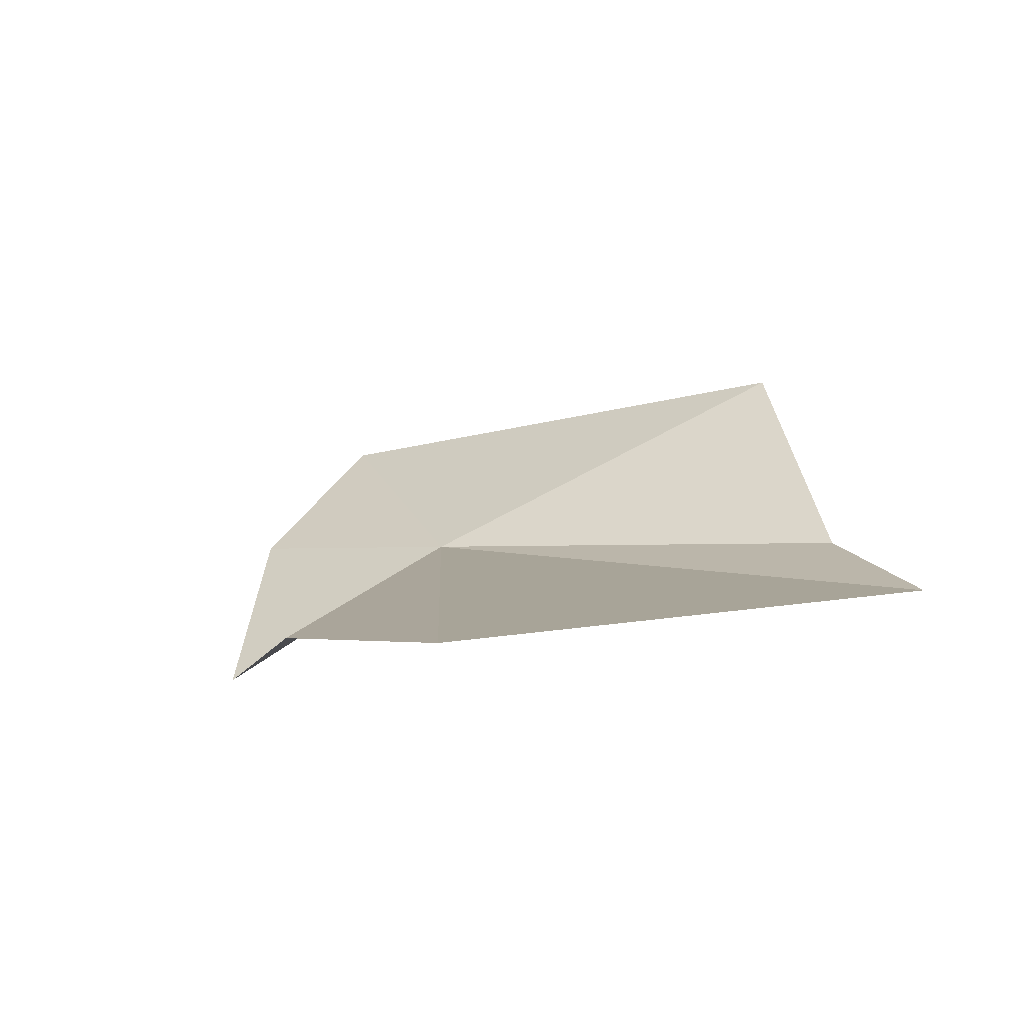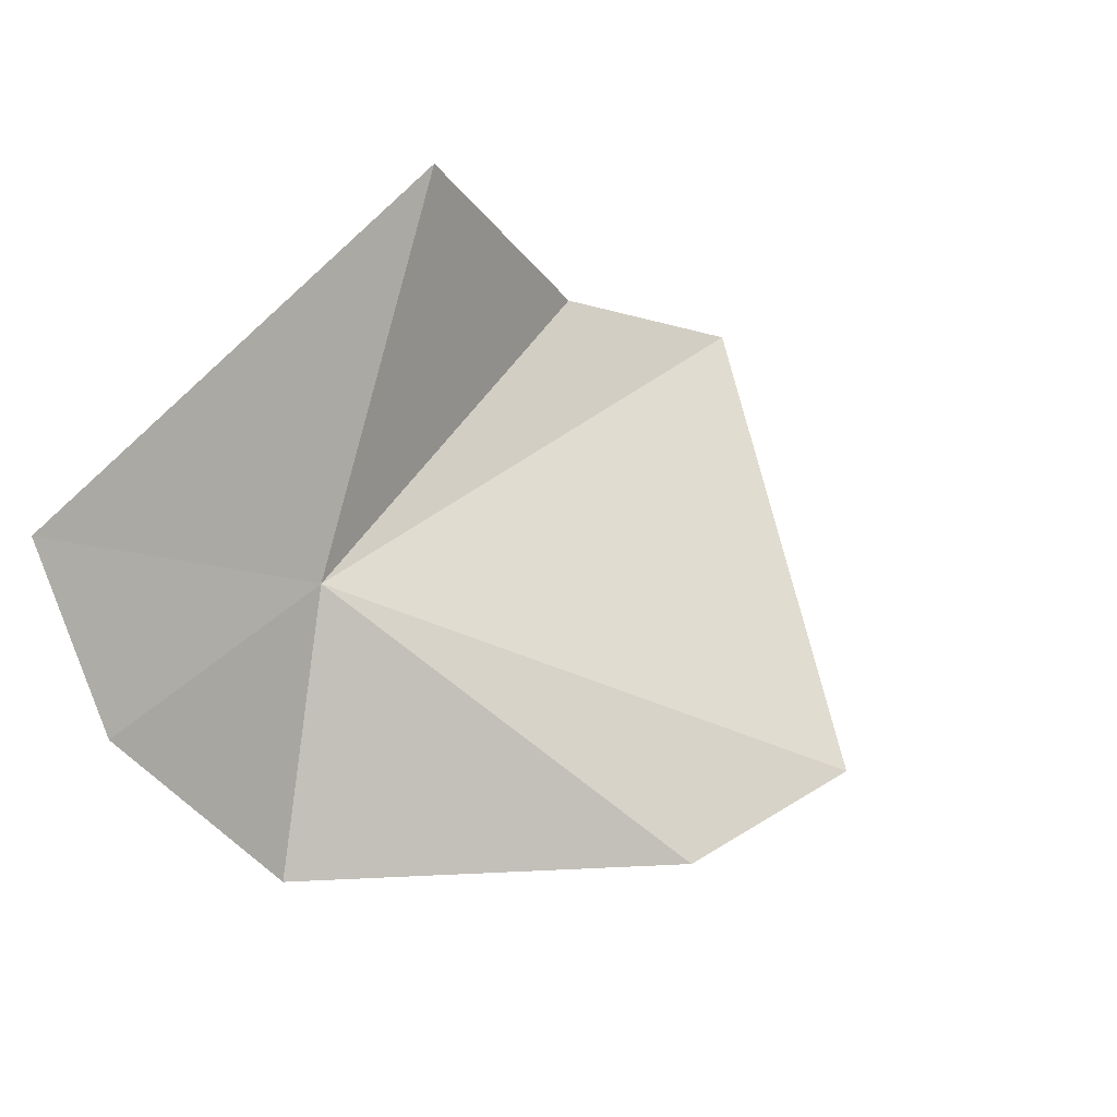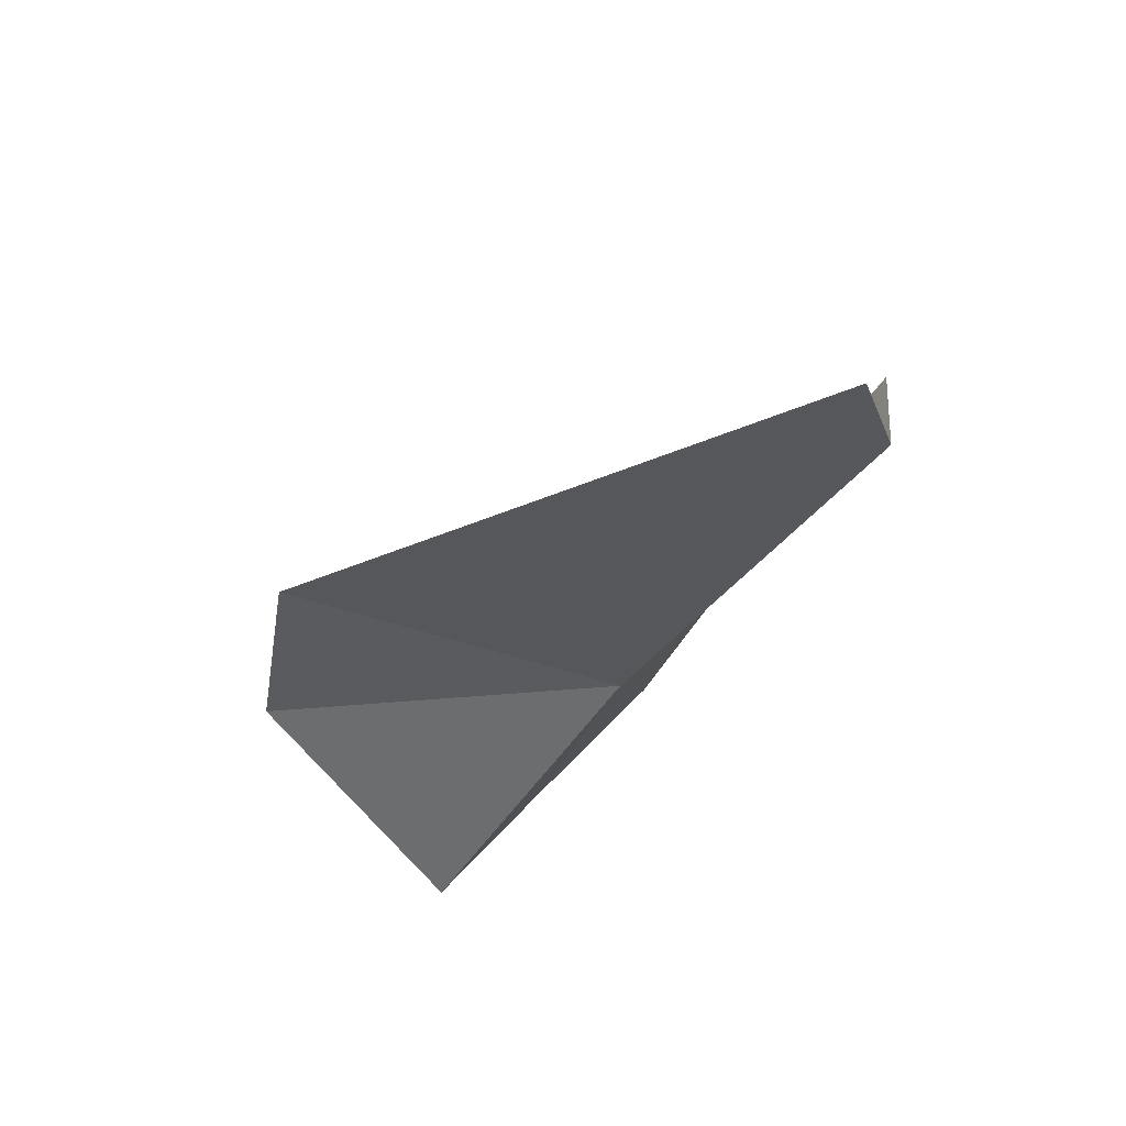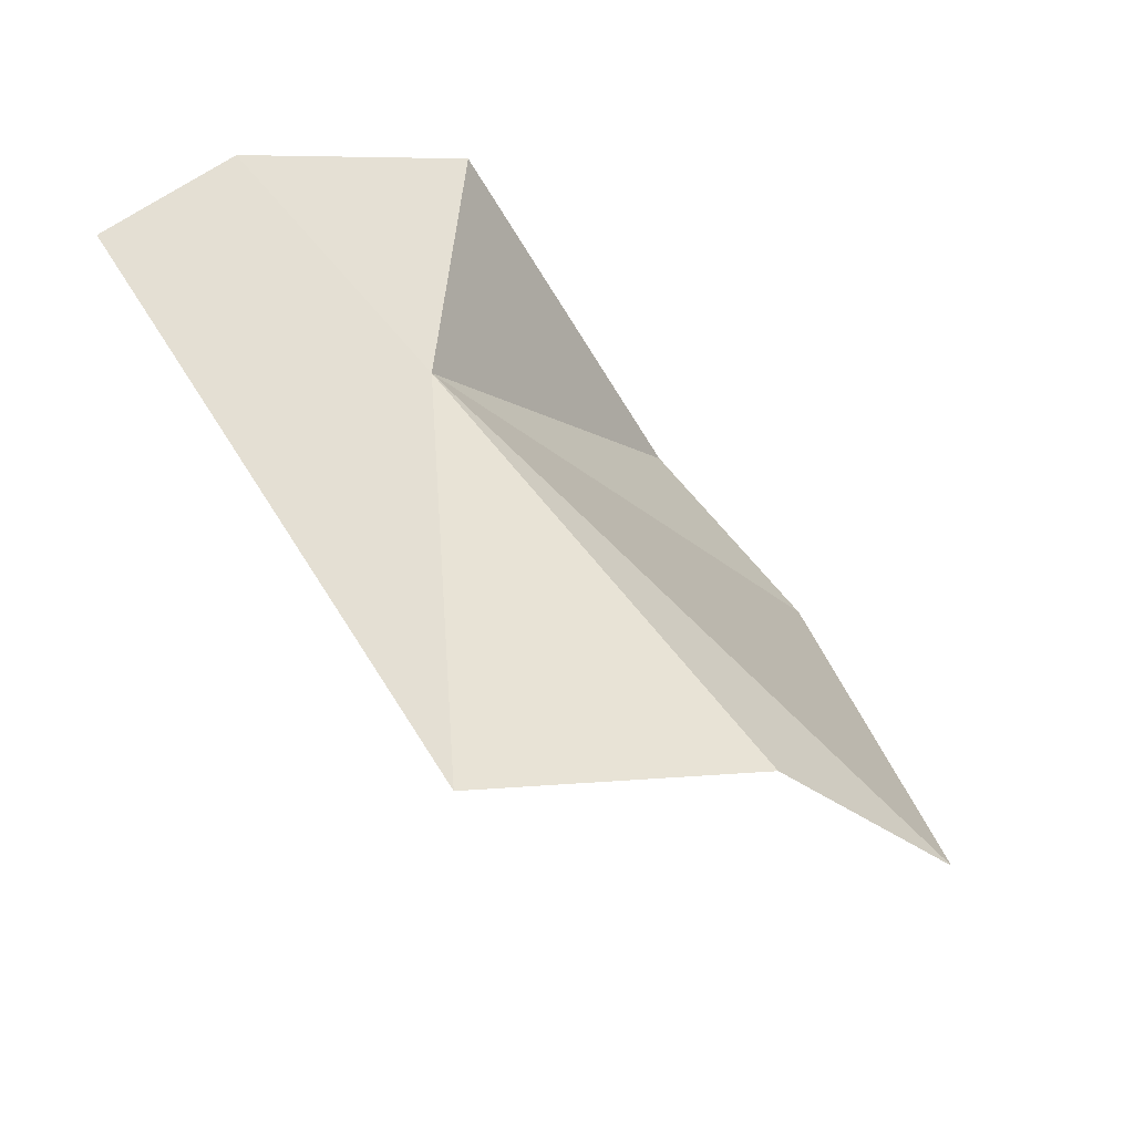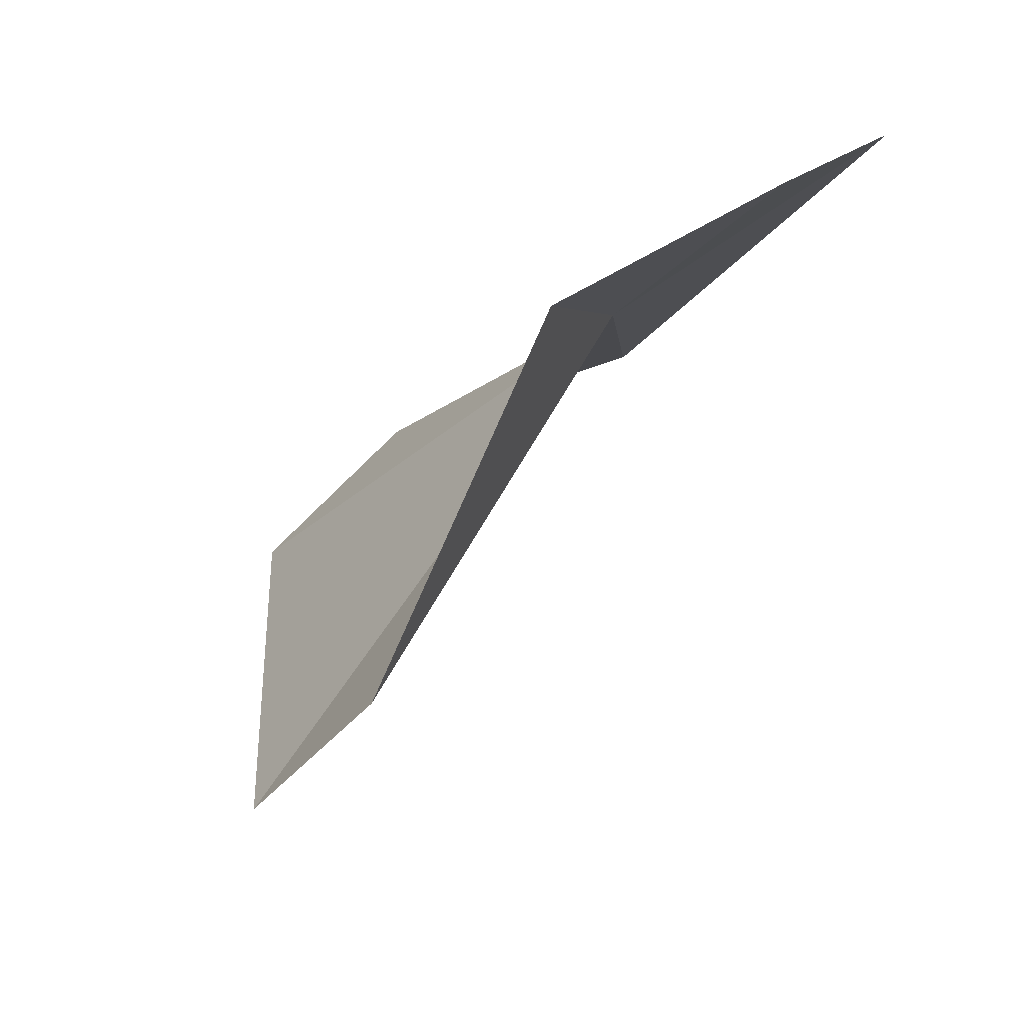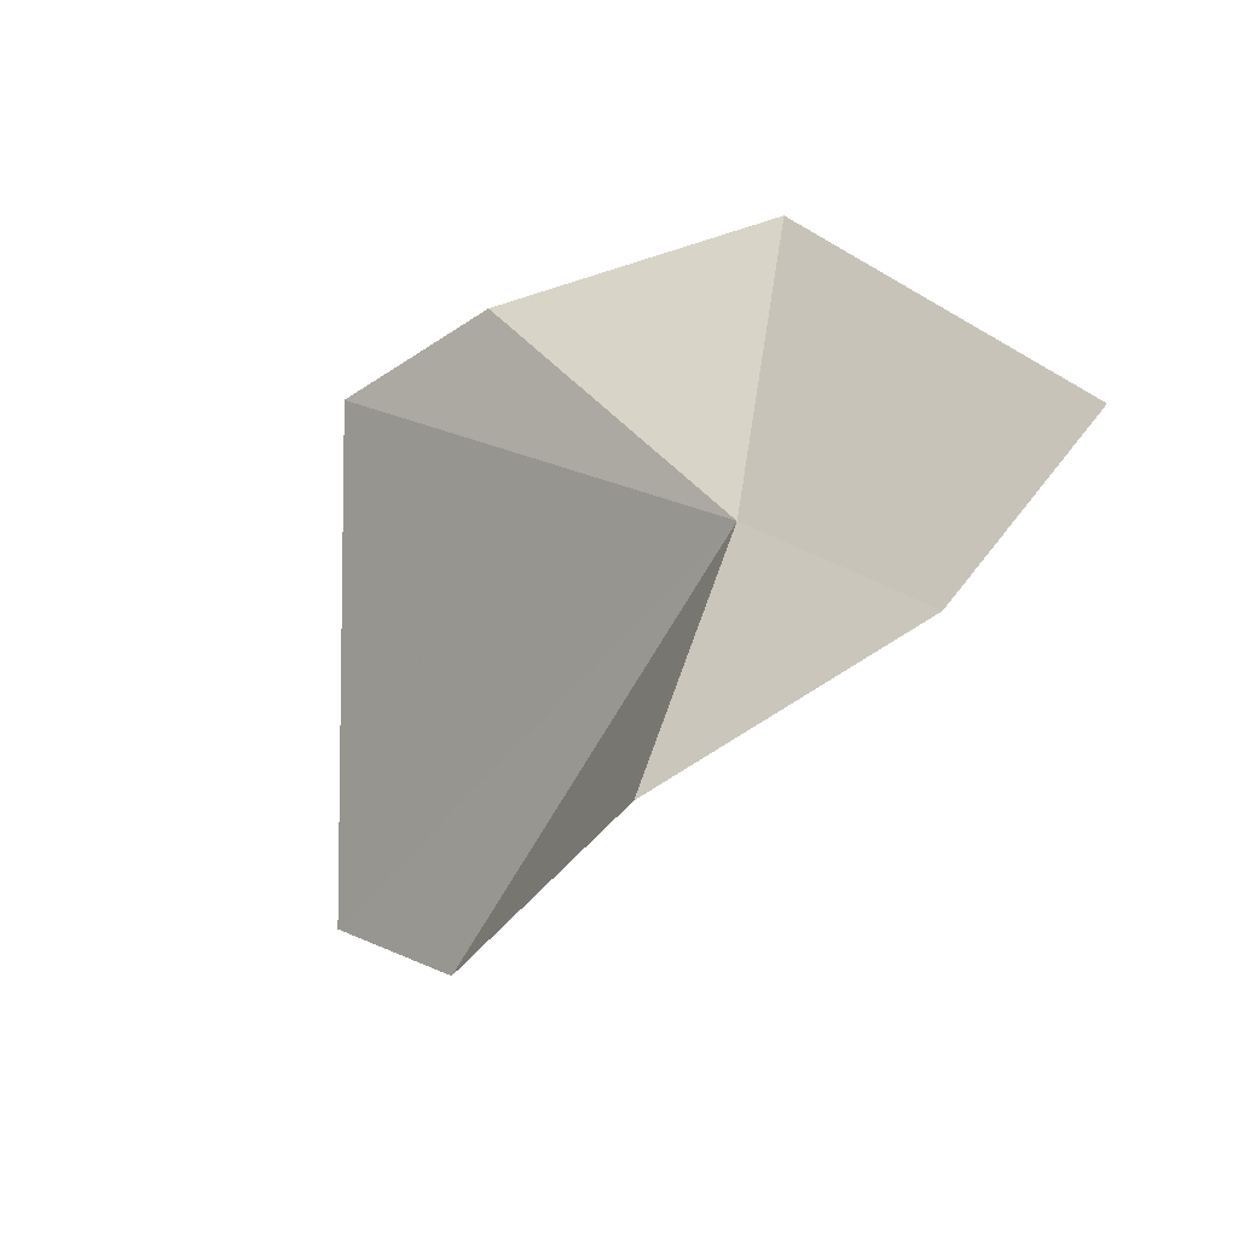
<metadata>
{"format":"obj","ext":"obj","renderer":"f3d","projection":"perspective","resolution":1024,"background":"white","views":[{"elev":-21.0,"azim":24.7,"up":"+Z"},{"elev":56.5,"azim":-58.1,"up":"+Z"},{"elev":-44.6,"azim":60.7,"up":"+Z"},{"elev":69.4,"azim":59.0,"up":"+Y"},{"elev":-15.9,"azim":-112.2,"up":"+Y"},{"elev":28.0,"azim":-108.9,"up":"+Y"}]}
</metadata>
<code>
v 5.833 -4.476 8.212
v 4.758 -4.302 8.423
v 4.923 -4.862 7.544
v 5.979 -6.138 7.249
v 6.816 -6.442 7.032
v 8.29 -4.952 7.489
v 7.772 -4.429 7.95
v 7.36 -4.04 8.98
v 5.043 -3.863 9.061
f 1 2 3
f 1 3 4
f 1 5 6
f 1 6 7
f 1 7 8
f 1 8 9
f 1 9 2
f 1 4 5

</code>
